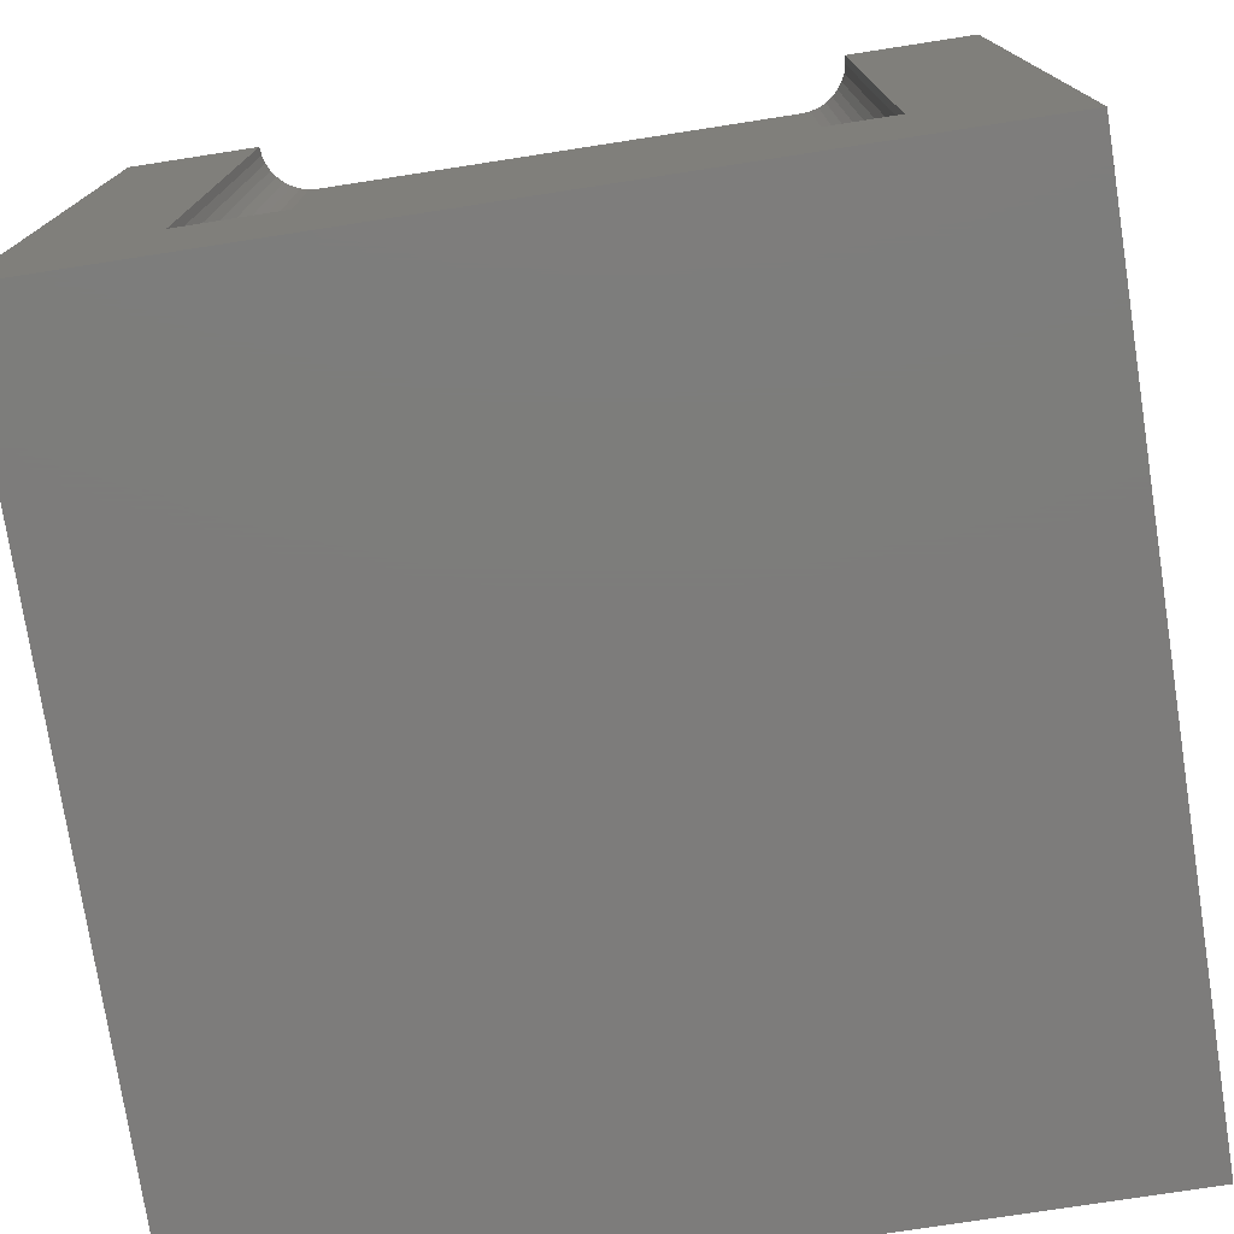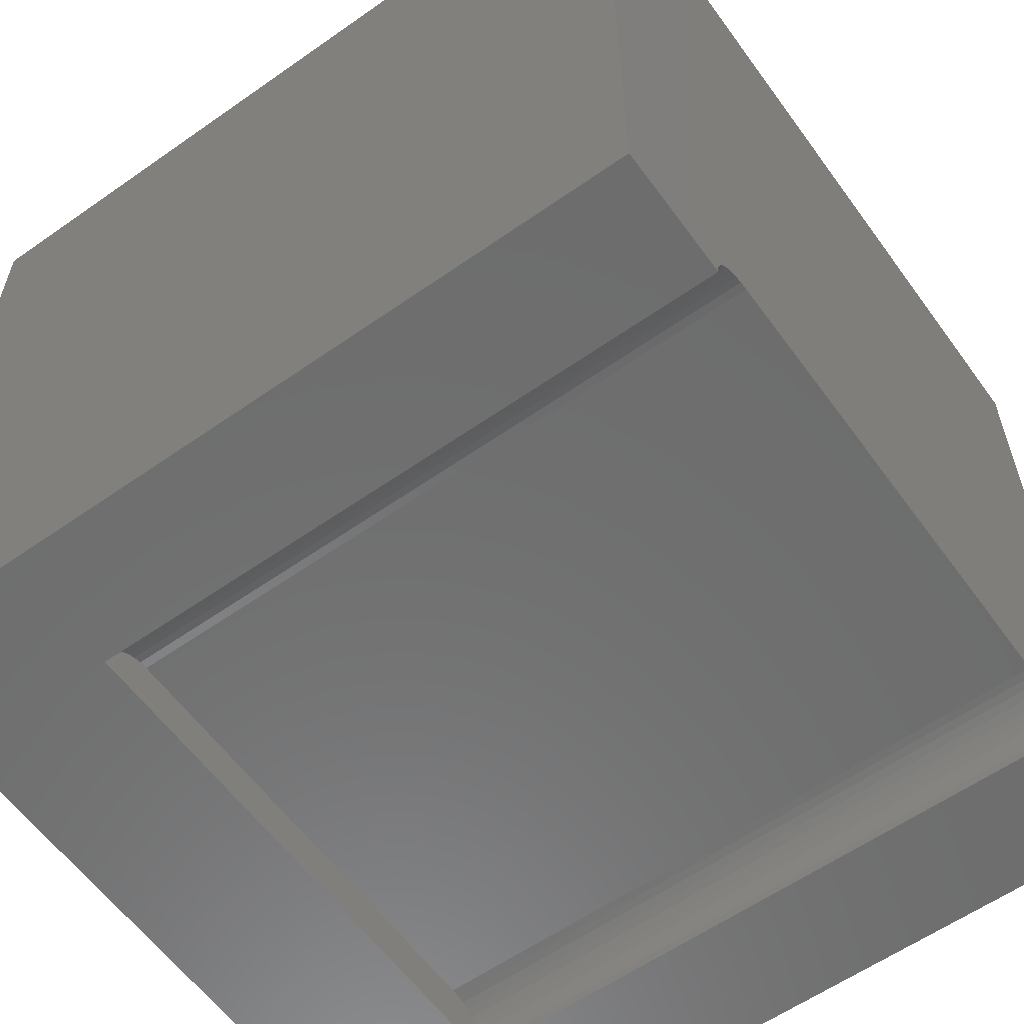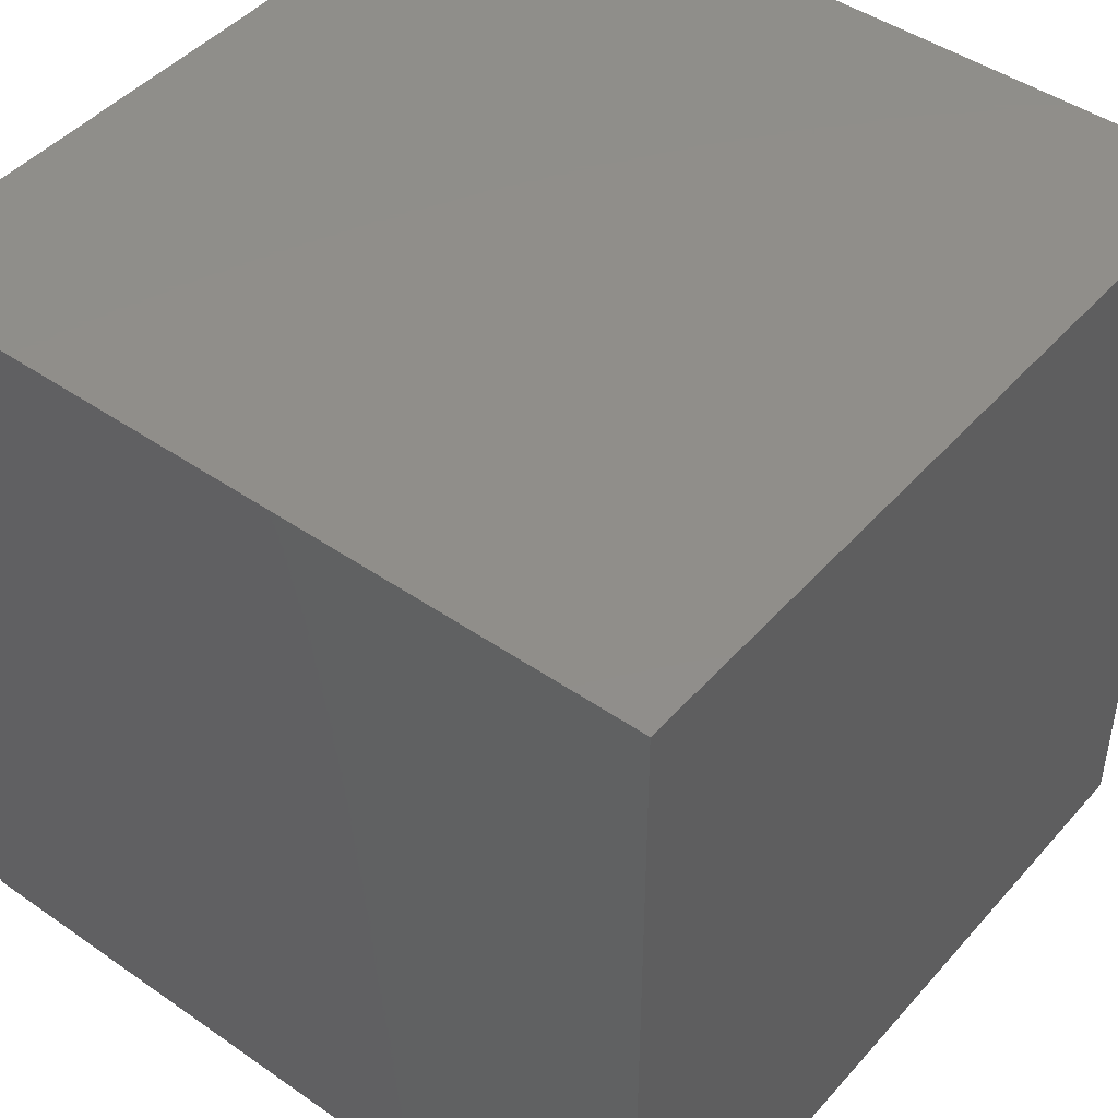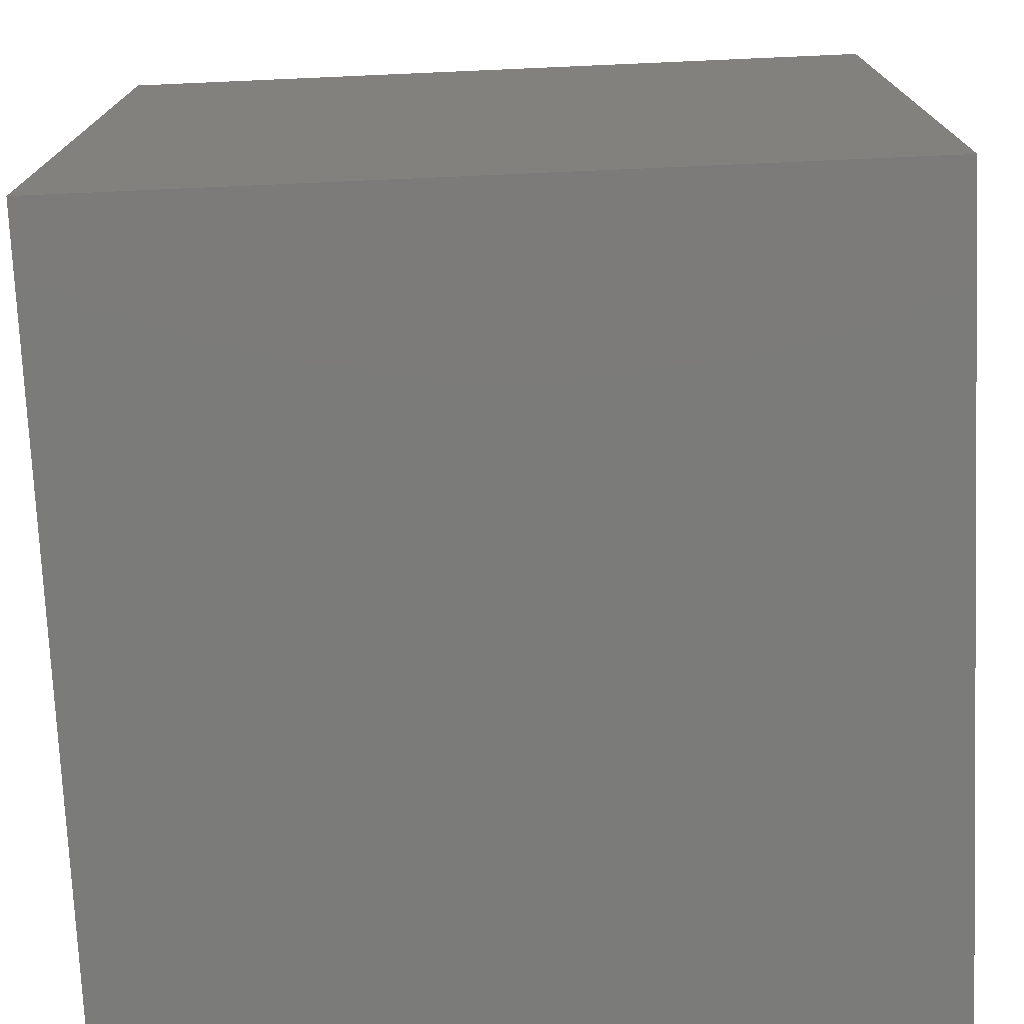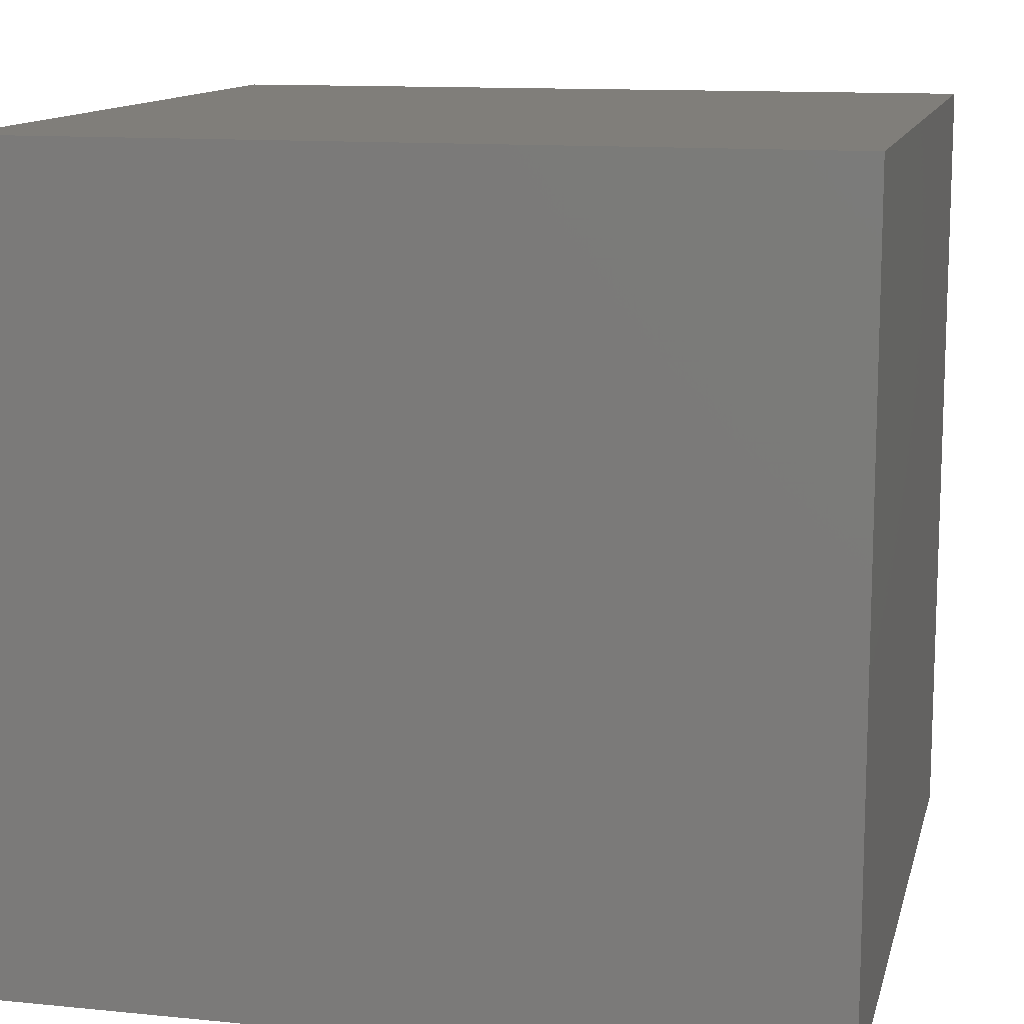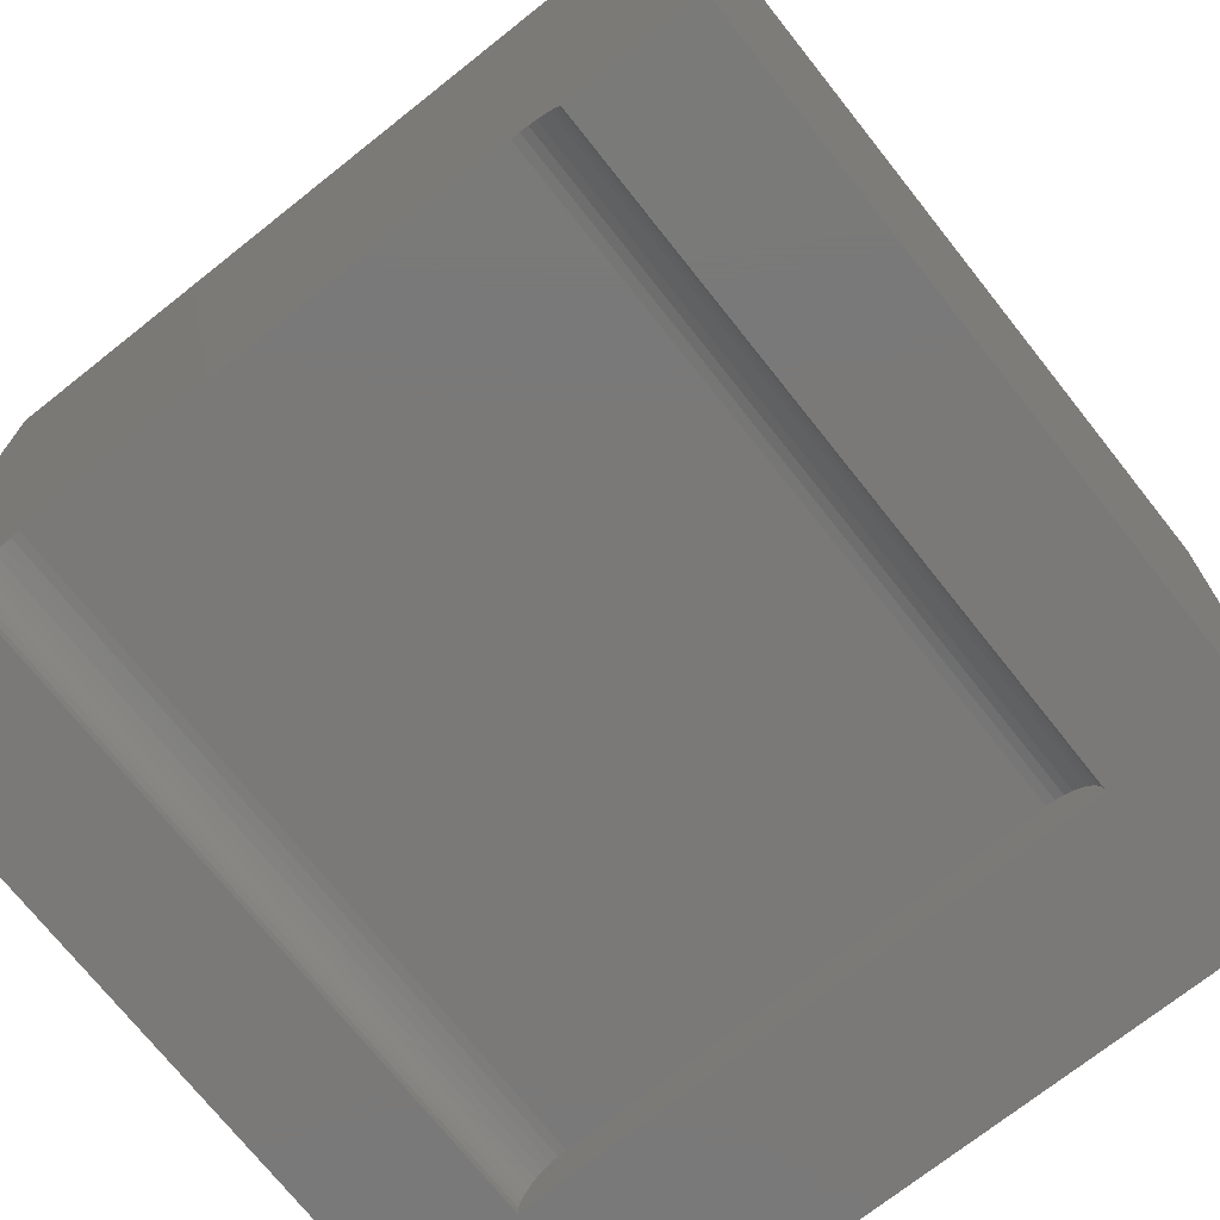
<metadata>
{"format":"stl","ext":"stl","renderer":"f3d","projection":"perspective","resolution":1024,"background":"white","views":[{"elev":-76.2,"azim":8.8,"up":"+Z"},{"elev":-59.4,"azim":-54.2,"up":"+Y"},{"elev":45.7,"azim":-141.4,"up":"+Y"},{"elev":-74.4,"azim":-87.5,"up":"+Z"},{"elev":12.3,"azim":103.2,"up":"+Y"},{"elev":-72.5,"azim":38.4,"up":"+Y"}]}
</metadata>
<code>
# stl→obj: 50 verts, 92 faces
v 0 10 10
v 0 10 0
v 0 0 10
v 0 0 0
v 1.851 0.5073 10
v 1.943 0.5505 10
v 8.442 0 10
v 10 0 10
v 8.433 0.1017 10
v 8.407 0.2004 10
v 1.767 0.4488 10
v 7.958 0.5769 10
v 8.057 0.5505 10
v 10 10 10
v 8.149 0.5073 10
v 1.558 0 10
v 1.567 0.1017 10
v 8.233 0.4488 10
v 8.305 0.3766 10
v 8.364 0.2929 10
v 1.593 0.2004 10
v 1.636 0.2929 10
v 1.695 0.3766 10
v 2.042 0.5769 10
v 2.143 0.5858 10
v 7.857 0.5858 10
v 10 10 0
v 10 0 0
v 1.558 0 2.072
v 8.442 0 2.072
v 2.143 0.5858 2.072
v 2.042 0.5769 2.072
v 1.943 0.5505 2.072
v 1.851 0.5073 2.072
v 1.767 0.4488 2.072
v 1.695 0.3766 2.072
v 1.636 0.2929 2.072
v 1.593 0.2004 2.072
v 1.567 0.1017 2.072
v 1.558 7.174e-17 10
v 1.558 7.174e-17 2.072
v 7.857 0.5858 2.072
v 8.433 0.1017 2.072
v 8.407 0.2004 2.072
v 8.364 0.2929 2.072
v 8.305 0.3766 2.072
v 8.233 0.4488 2.072
v 8.149 0.5073 2.072
v 8.057 0.5505 2.072
v 7.958 0.5769 2.072
f 1 2 3
f 3 2 4
f 5 6 1
f 7 8 9
f 9 8 10
f 5 1 11
f 12 13 14
f 14 13 15
f 3 16 17
f 15 18 14
f 14 18 19
f 14 19 8
f 8 19 20
f 8 20 10
f 17 21 3
f 3 21 22
f 3 22 1
f 1 22 23
f 1 23 11
f 6 24 1
f 1 24 25
f 1 25 14
f 14 25 26
f 14 26 12
f 27 14 28
f 28 14 8
f 2 27 4
f 4 27 28
f 14 27 1
f 1 27 2
f 16 3 29
f 29 3 4
f 29 4 30
f 30 4 28
f 30 28 7
f 7 28 8
f 31 25 24
f 31 24 32
f 32 24 6
f 32 6 33
f 33 6 5
f 33 5 34
f 34 5 11
f 34 11 35
f 35 11 23
f 35 23 36
f 36 23 22
f 36 22 37
f 37 22 21
f 37 21 38
f 38 21 17
f 38 17 39
f 39 17 40
f 39 40 41
f 31 42 25
f 25 42 26
f 30 7 9
f 30 9 43
f 43 9 10
f 43 10 44
f 44 10 20
f 44 20 45
f 45 20 19
f 45 19 46
f 46 19 18
f 46 18 47
f 47 18 15
f 47 15 48
f 48 15 13
f 48 13 49
f 49 13 12
f 49 12 50
f 50 12 26
f 50 26 42
f 31 29 42
f 42 29 30
f 42 30 43
f 31 32 29
f 29 32 33
f 29 33 34
f 36 37 38
f 42 46 47
f 34 35 29
f 29 35 36
f 29 36 39
f 39 36 38
f 43 44 42
f 42 44 45
f 42 45 46
f 47 48 42
f 42 48 49
f 42 49 50

</code>
